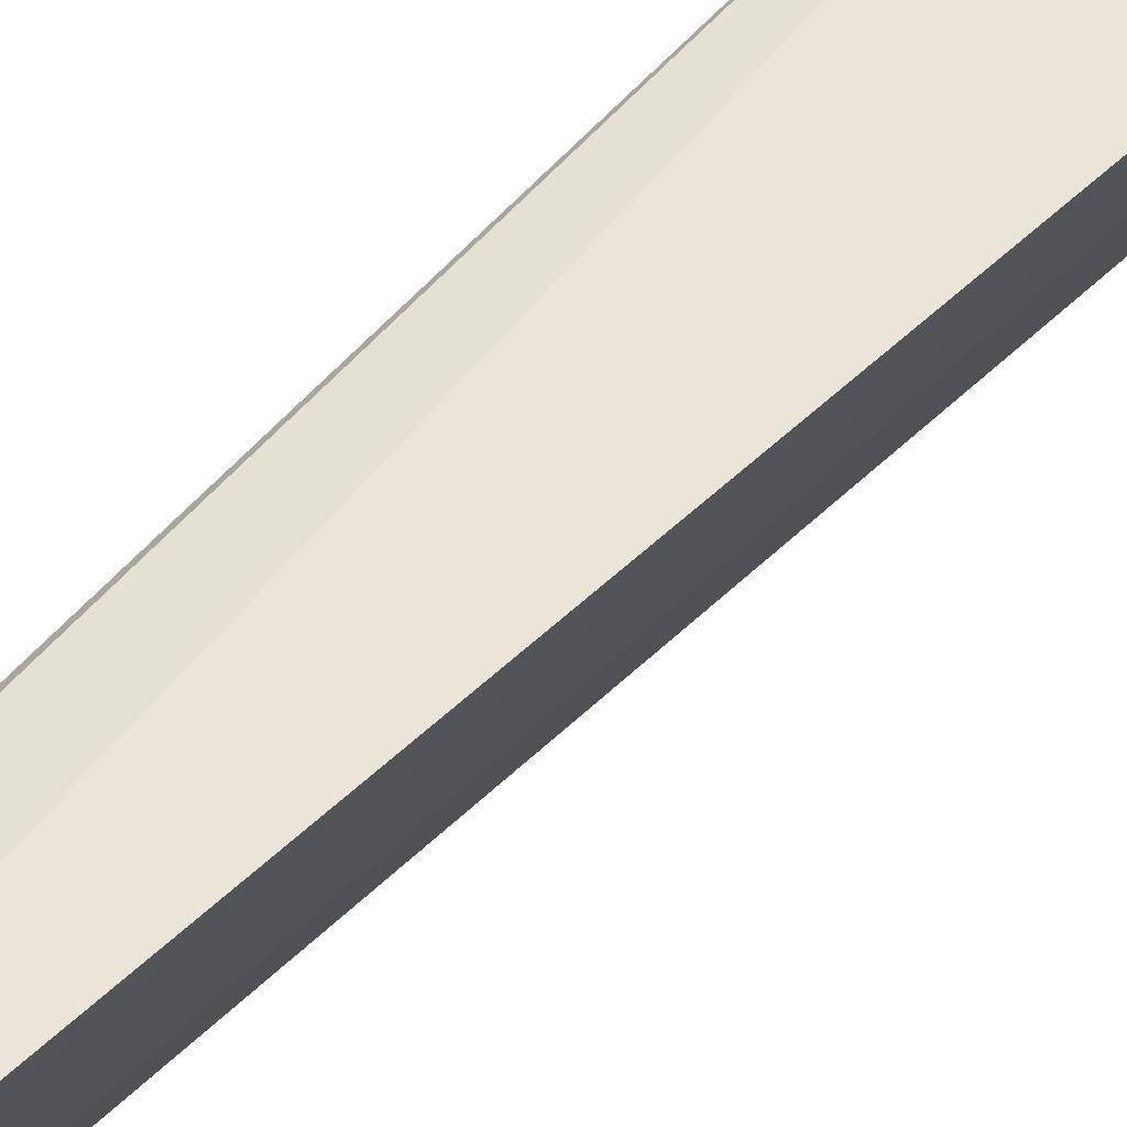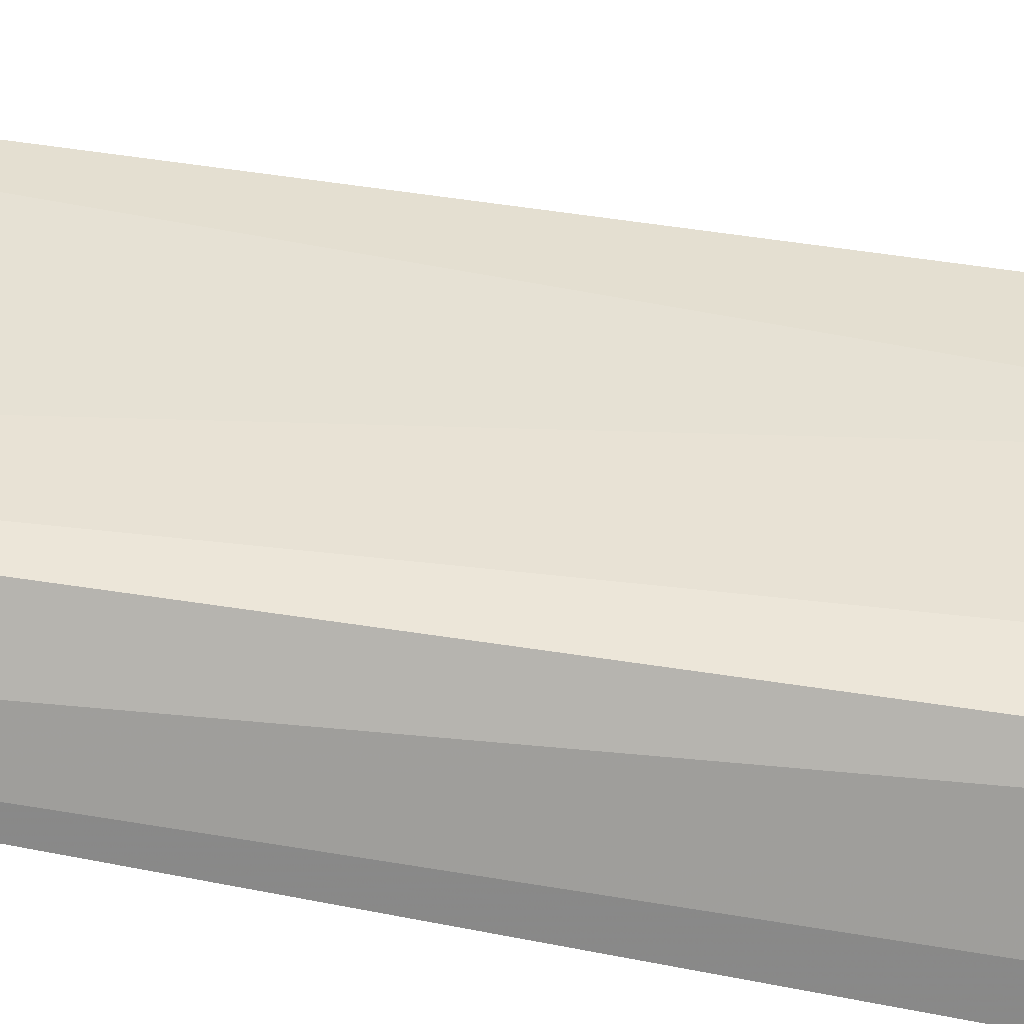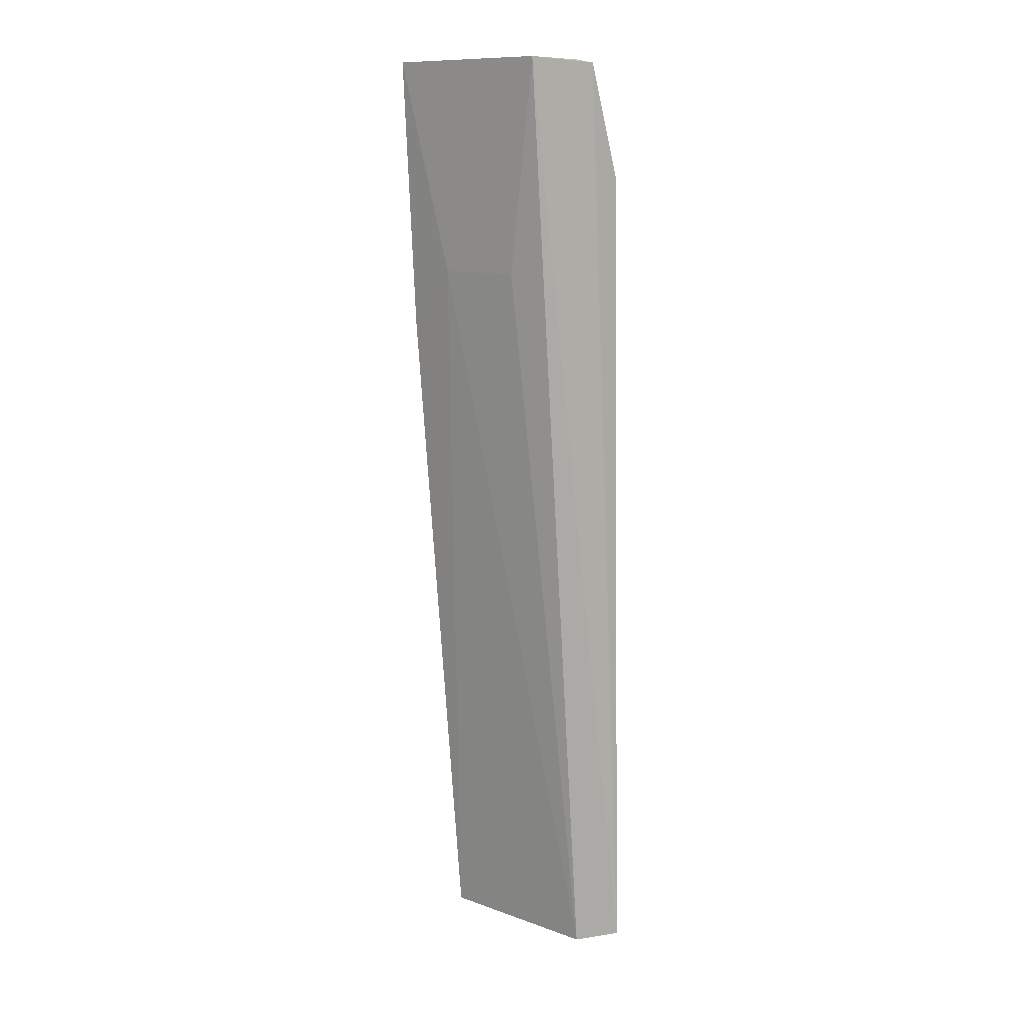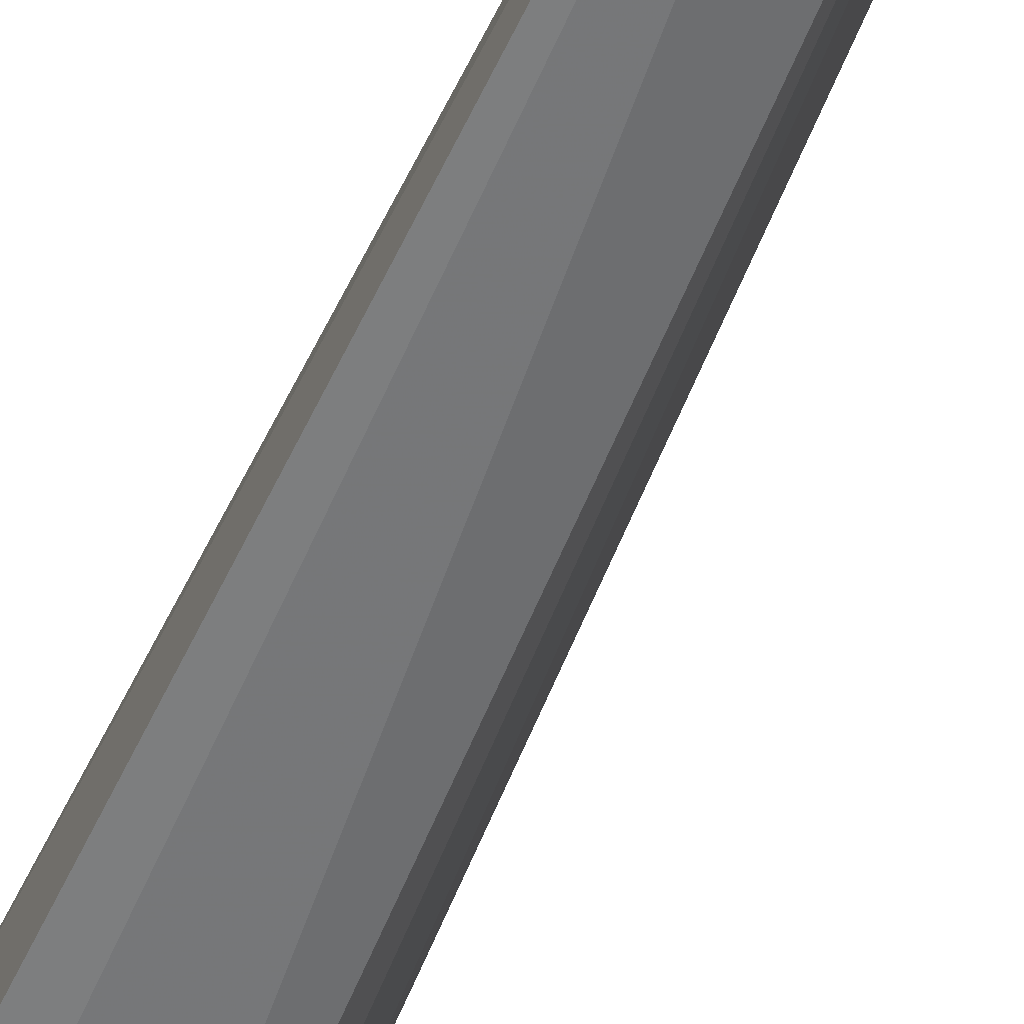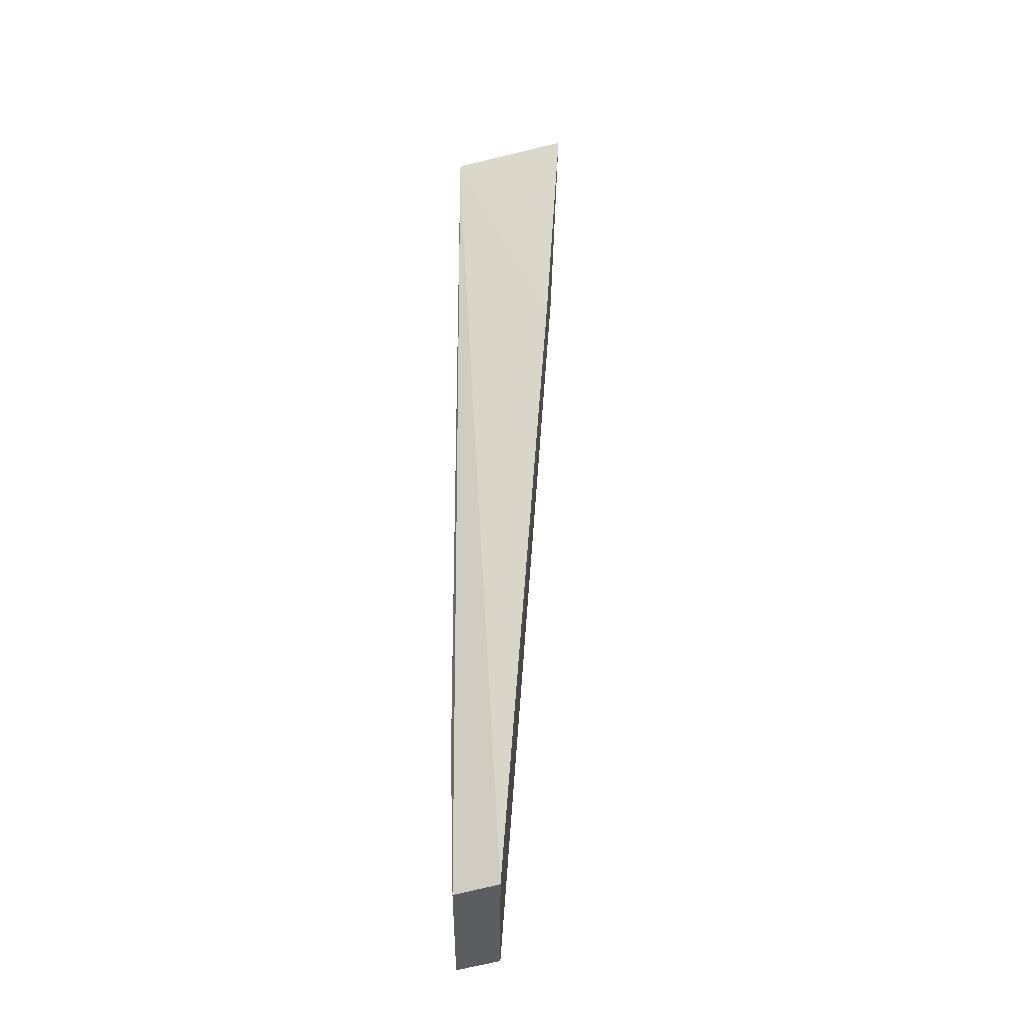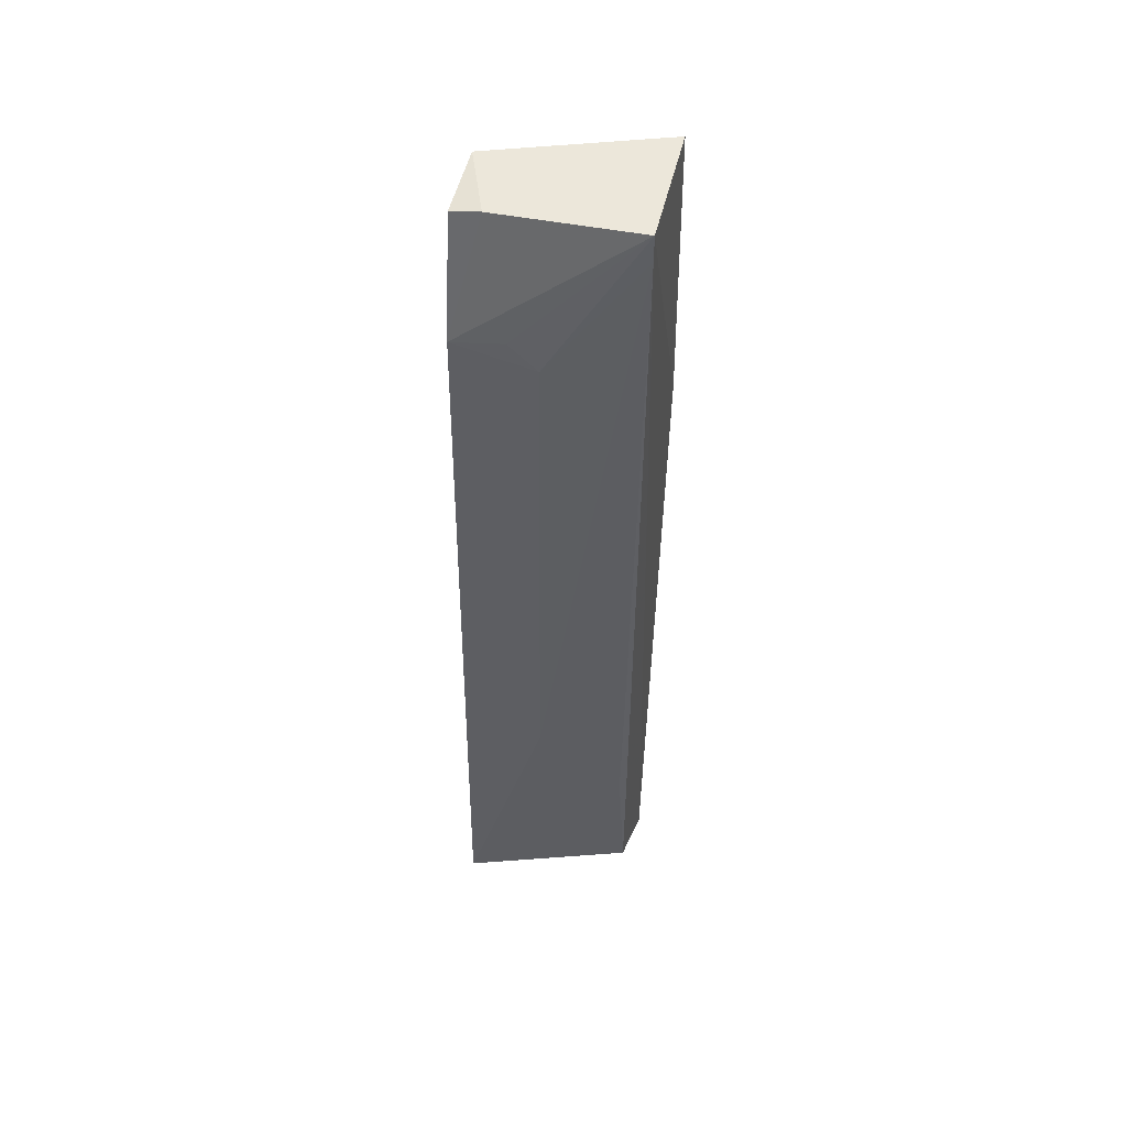
<metadata>
{"format":"obj","ext":"obj","renderer":"f3d","projection":"perspective","resolution":1024,"background":"white","views":[{"elev":57.6,"azim":41.6,"up":"+Z"},{"elev":-68.2,"azim":77.8,"up":"+Z"},{"elev":11.2,"azim":147.3,"up":"+Y"},{"elev":-58.2,"azim":-25.5,"up":"+Z"},{"elev":-36.6,"azim":16.0,"up":"+Y"},{"elev":51.0,"azim":-78.3,"up":"+Y"}]}
</metadata>
<code>
v -25.57 53.08 10.57
v -29.34 0 10.76
v -32.08 0 1.426
v -32.52 52.84 1.135
v -32.5 53.08 10.38
v -28.57 53.08 1.315
v -26.97 41.05 7.949
v -26.47 37.9 10.86
v -32.01 0 10.18
v -34.75 0 0.8543
v -32.5 53.08 2.692
v -28.48 41.04 3.323
v -32.5 51.54 10.38
v -34.27 46.54 1.236
v -33.93 14.67 5.229
v -32.38 8.52 9.841
v -33.97 45.17 5.503
v -34.02 46.71 3.971
f 6 5 1
f 7 2 3
f 7 6 1
f 8 5 2
f 8 1 5
f 8 7 1
f 8 2 7
f 9 3 2
f 10 3 9
f 10 6 3
f 10 4 6
f 11 6 4
f 11 5 6
f 12 7 3
f 12 3 6
f 12 6 7
f 13 9 2
f 13 2 5
f 14 4 10
f 14 11 4
f 14 5 11
f 15 10 9
f 16 15 9
f 16 9 13
f 16 13 15
f 17 15 13
f 17 13 5
f 17 14 10
f 17 10 15
f 18 17 5
f 18 5 14
f 18 14 17

</code>
